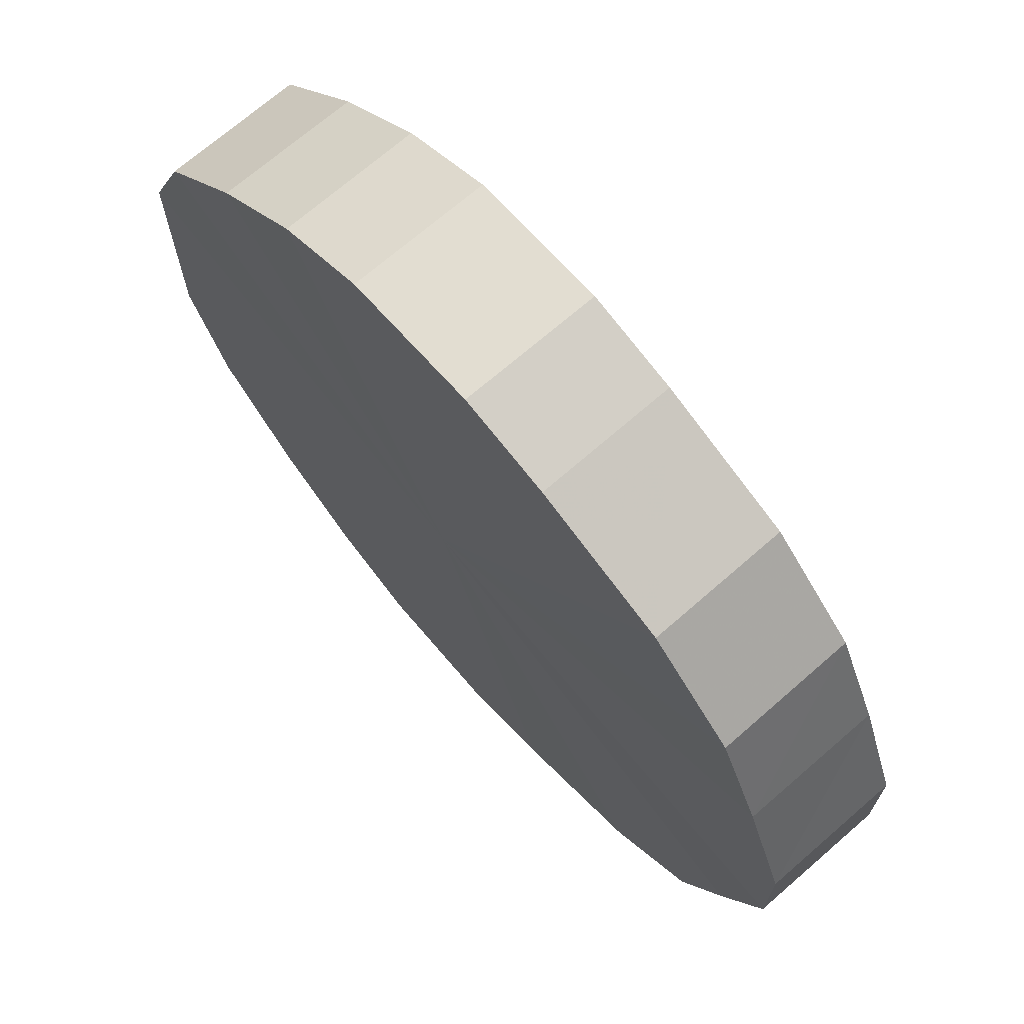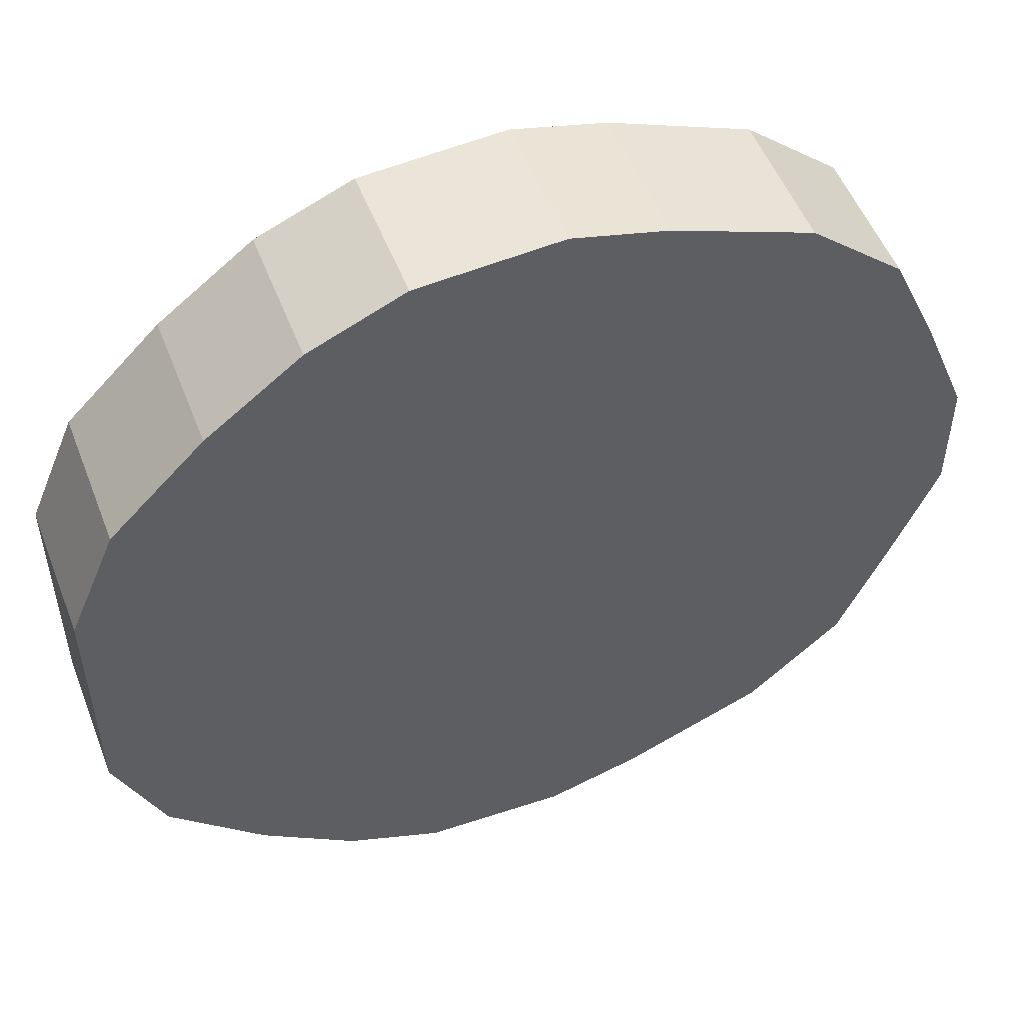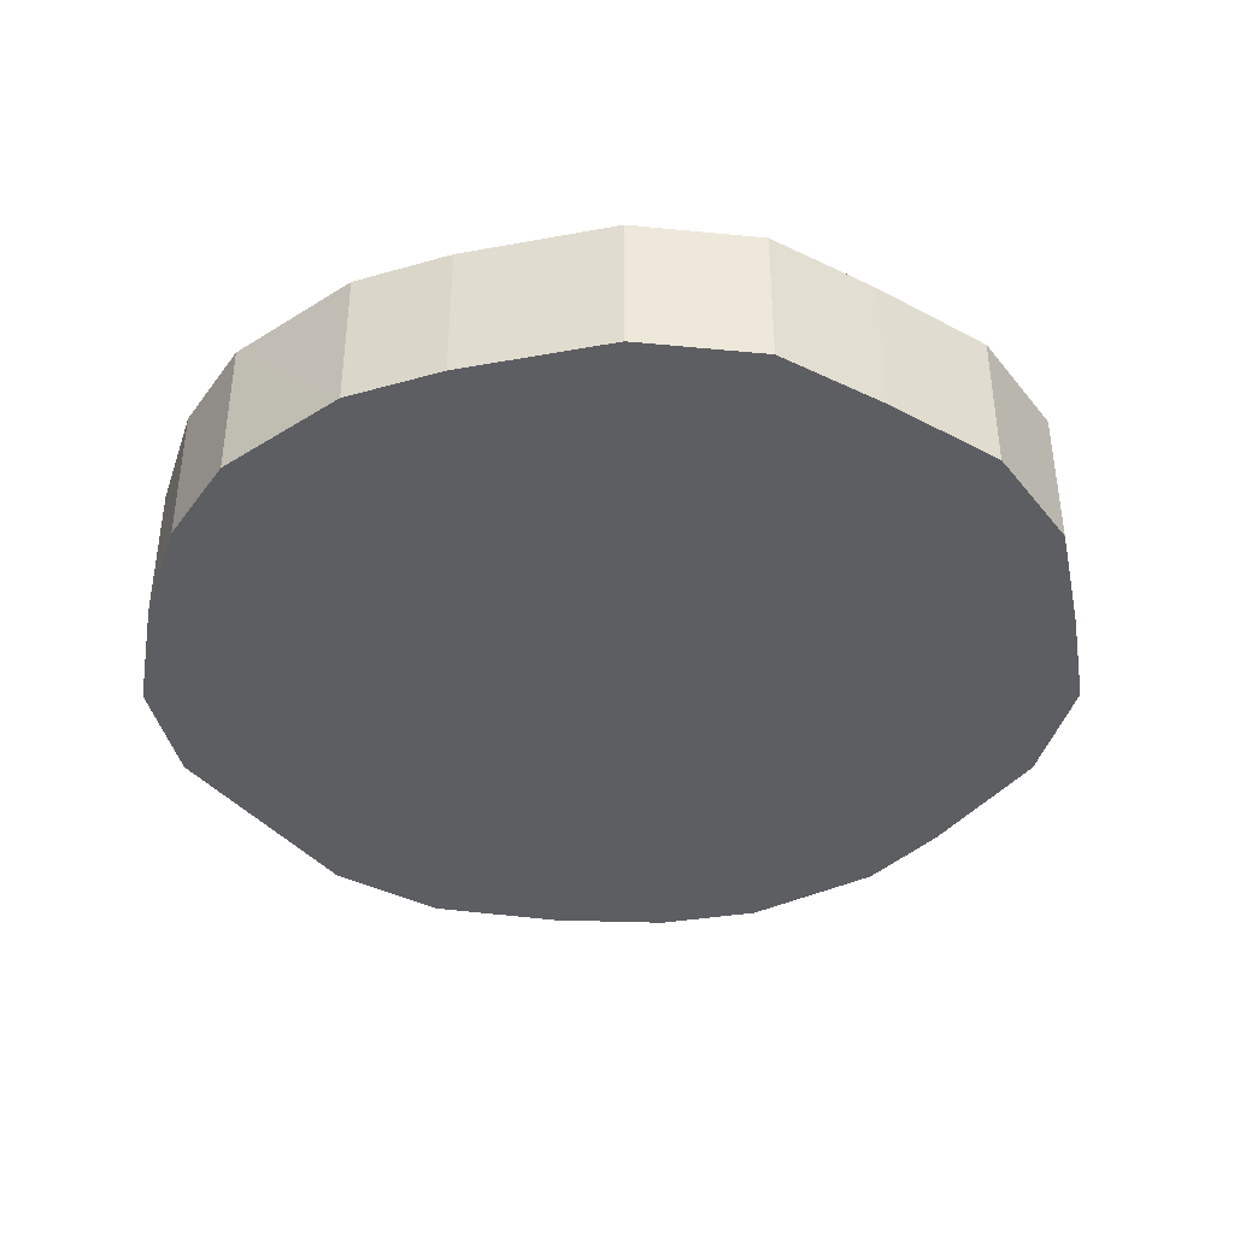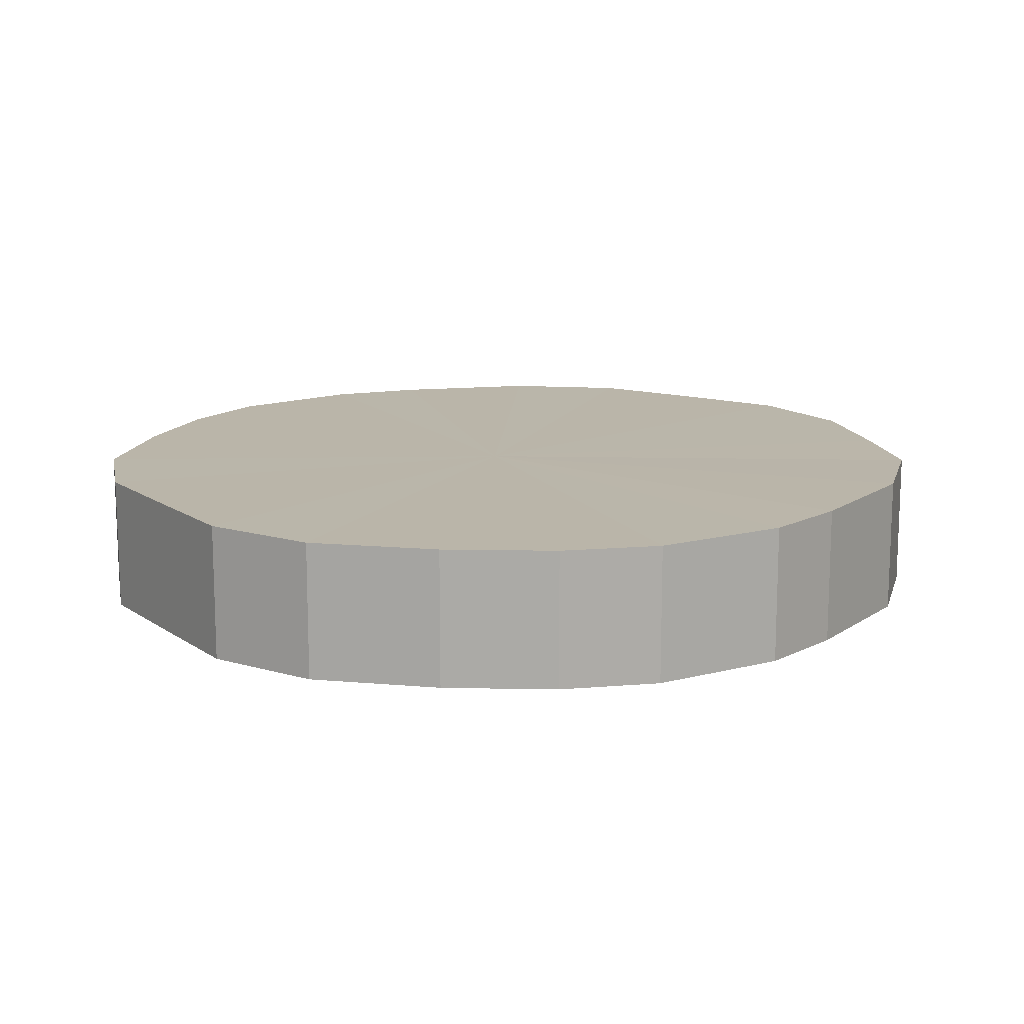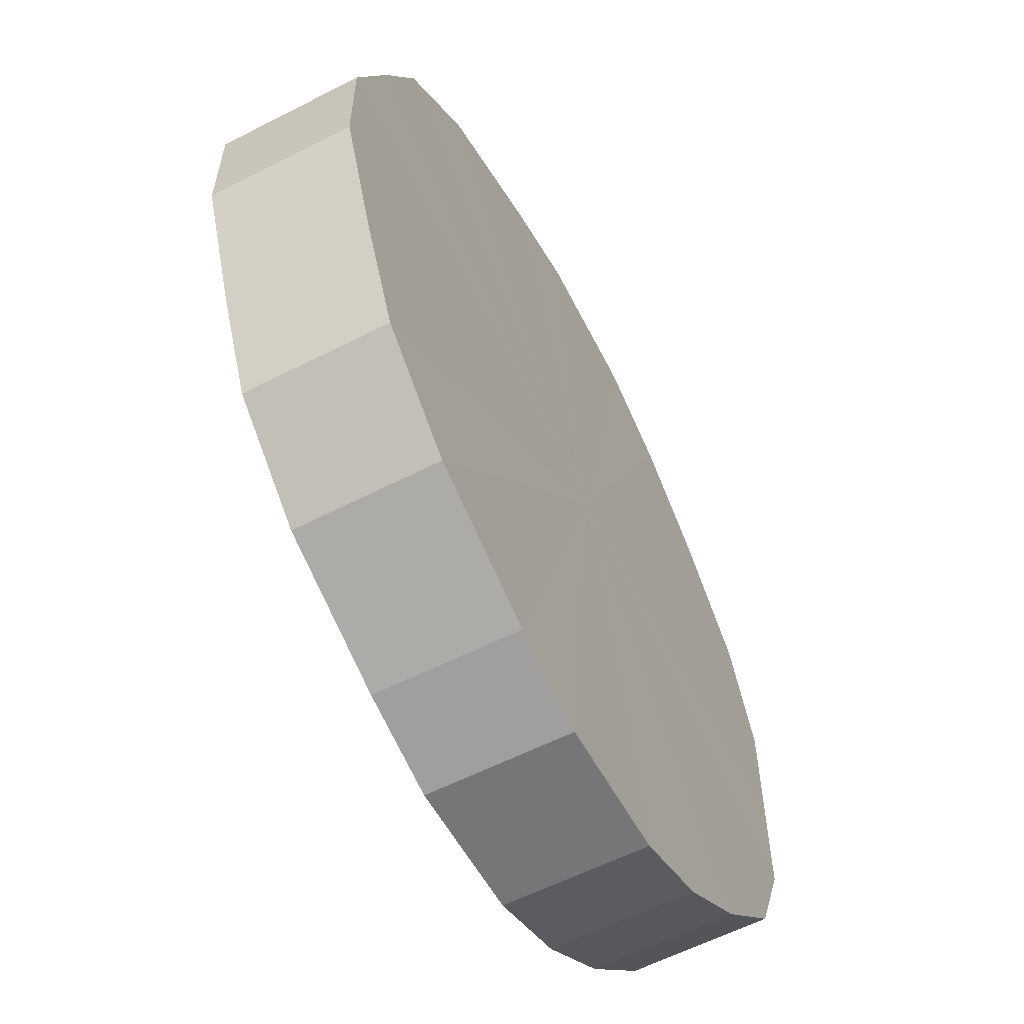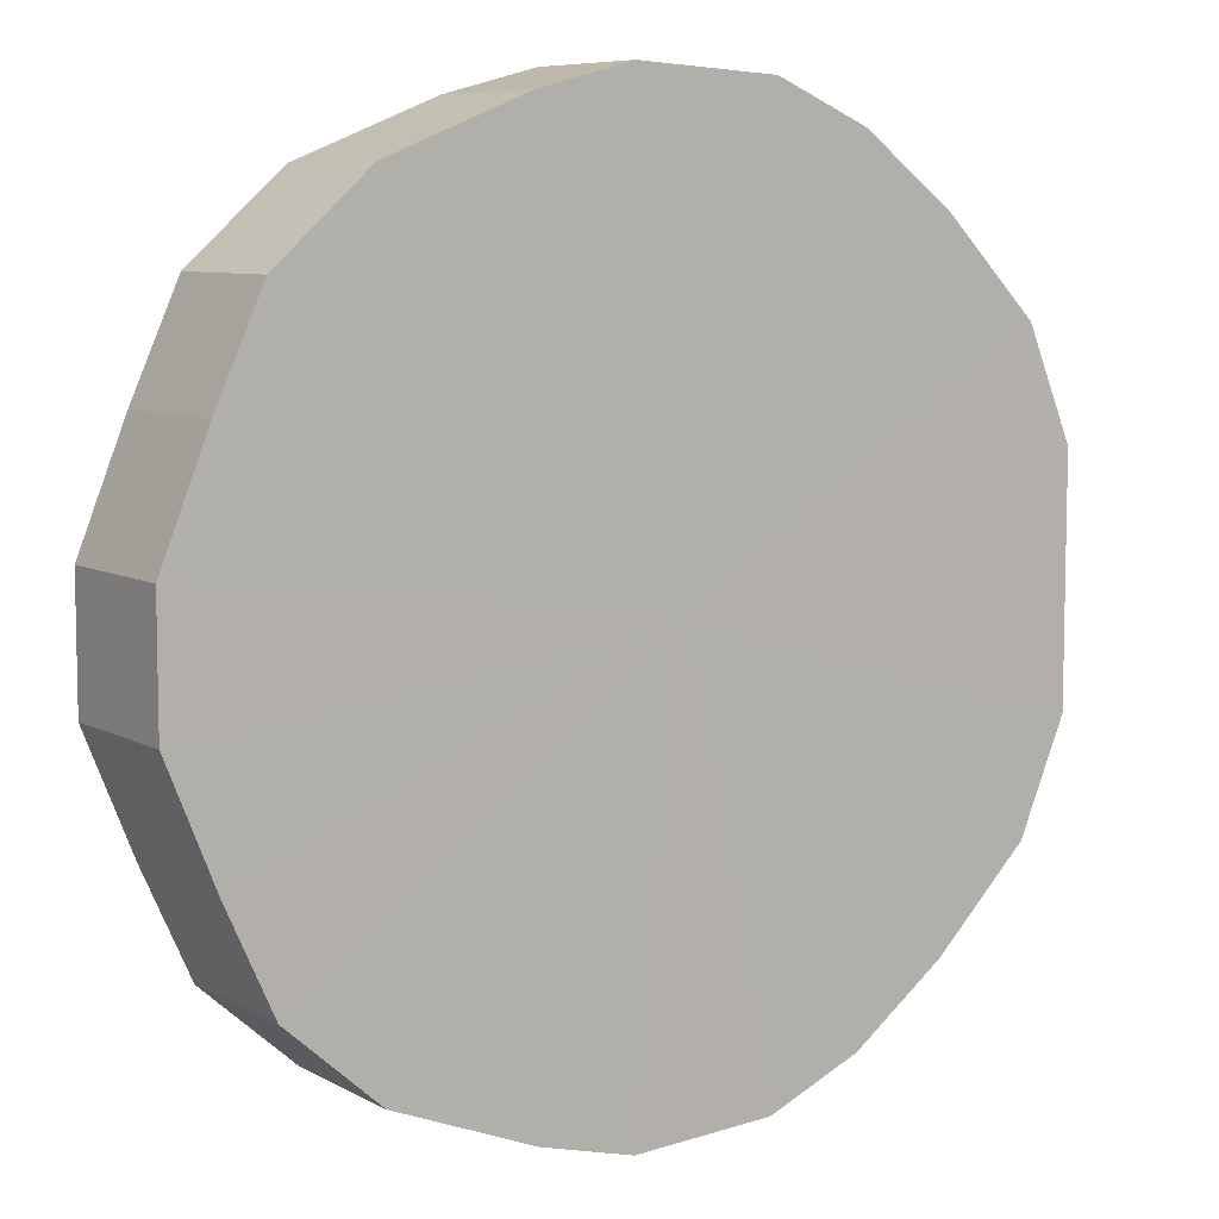
<metadata>
{"format":"obj","ext":"obj","renderer":"f3d","projection":"perspective","resolution":1024,"background":"white","views":[{"elev":70.2,"azim":-131.1,"up":"+Z"},{"elev":52.3,"azim":158.8,"up":"+Z"},{"elev":-39.0,"azim":-145.5,"up":"+Y"},{"elev":13.7,"azim":146.0,"up":"+Y"},{"elev":-59.6,"azim":-62.6,"up":"+Z"},{"elev":7.7,"azim":-34.5,"up":"+Z"}]}
</metadata>
<code>
o 14024
v 2203 1866 9.044
v 2203 1866 9.07
v 2203 1866 9.044
v 2203 1866 9.094
v 2203 1866 9.07
v 2203 1866 9.019
v 2203 1866 9.019
v 2203 1866 9.114
v 2203 1866 9.094
v 2203 1866 8.995
v 2203 1866 8.995
v 2203 1866 9.129
v 2203 1866 9.114
v 2203 1866 8.975
v 2203 1866 8.975
v 2203 1866 9.137
v 2203 1866 9.129
v 2203 1866 8.96
v 2203 1866 8.96
v 2203 1866 9.139
v 2203 1866 9.137
v 2203 1866 8.951
v 2203 1866 8.951
v 2203 1866 9.134
v 2203 1866 9.139
v 2203 1866 8.95
v 2203 1866 8.95
v 2203 1866 9.122
v 2203 1866 9.134
v 2203 1866 8.955
v 2203 1866 8.955
v 2202 1866 9.104
v 2203 1866 9.122
v 2203 1866 8.967
v 2203 1866 8.967
v 2202 1866 9.082
v 2202 1866 9.104
v 2202 1866 8.984
v 2202 1866 8.984
v 2202 1866 9.057
v 2202 1866 9.082
v 2202 1866 9.007
v 2202 1866 9.007
v 2202 1866 9.032
v 2202 1866 9.057
v 2202 1866 9.032
v 2203 1866 9.044
v 2203 1866 9.07
v 2203 1866 9.07
v 2203 1866 9.094
v 2203 1866 9.094
v 2203 1866 9.019
v 2203 1866 9.044
v 2203 1866 8.995
v 2203 1866 9.019
v 2203 1866 9.114
v 2203 1866 9.114
v 2203 1866 8.975
v 2203 1866 8.995
v 2203 1866 8.96
v 2203 1866 8.975
v 2203 1866 9.129
v 2203 1866 9.129
v 2203 1866 8.951
v 2203 1866 8.96
v 2203 1866 8.95
v 2203 1866 8.951
v 2203 1866 9.137
v 2203 1866 9.137
v 2203 1866 8.955
v 2203 1866 8.95
v 2203 1866 8.967
v 2203 1866 8.955
v 2203 1866 9.139
v 2203 1866 9.139
v 2202 1866 8.984
v 2203 1866 8.967
v 2202 1866 9.007
v 2202 1866 8.984
v 2203 1866 9.134
v 2203 1866 9.134
v 2202 1866 9.032
v 2202 1866 9.007
v 2202 1866 9.057
v 2202 1866 9.032
v 2203 1866 9.122
v 2203 1866 9.122
v 2202 1866 9.082
v 2202 1866 9.057
v 2202 1866 9.104
v 2202 1866 9.082
v 2202 1866 9.104
v 2203 1866 9.044
v 2203 1866 9.07
v 2203 1866 9.044
v 2203 1866 9.094
v 2203 1866 9.019
v 2203 1866 9.114
v 2203 1866 8.995
v 2203 1866 9.129
v 2203 1866 8.975
v 2203 1866 9.137
v 2203 1866 8.96
v 2203 1866 9.139
v 2203 1866 8.951
v 2203 1866 9.134
v 2203 1866 8.95
v 2203 1866 9.122
v 2203 1866 8.955
v 2202 1866 9.104
v 2203 1866 8.967
v 2202 1866 9.082
v 2202 1866 8.984
v 2202 1866 9.057
v 2202 1866 9.007
v 2202 1866 9.032
v 2203 1866 9.044
v 2203 1866 9.044
v 2203 1866 9.07
v 2203 1866 9.019
v 2203 1866 9.094
v 2203 1866 8.995
v 2203 1866 9.114
v 2203 1866 8.975
v 2203 1866 9.129
v 2203 1866 8.96
v 2203 1866 9.137
v 2203 1866 8.951
v 2203 1866 9.139
v 2203 1866 8.95
v 2203 1866 9.134
v 2203 1866 8.955
v 2203 1866 9.122
v 2203 1866 8.967
v 2202 1866 9.104
v 2202 1866 8.984
v 2202 1866 9.082
v 2202 1866 9.007
v 2202 1866 9.057
v 2202 1866 9.032
f 1 2 3
f 2 4 5
f 6 1 7
f 4 8 9
f 10 6 11
f 8 12 13
f 14 10 15
f 12 16 17
f 18 14 19
f 16 20 21
f 22 18 23
f 20 24 25
f 26 22 27
f 24 28 29
f 30 26 31
f 28 32 33
f 34 30 35
f 32 36 37
f 38 34 39
f 36 40 41
f 42 38 43
f 40 44 45
f 44 42 46
f 47 48 49
f 49 50 51
f 52 53 47
f 54 55 52
f 51 56 57
f 58 59 54
f 60 61 58
f 57 62 63
f 64 65 60
f 66 67 64
f 63 68 69
f 70 71 66
f 72 73 70
f 69 74 75
f 76 77 72
f 78 79 76
f 75 80 81
f 82 83 78
f 84 85 82
f 81 86 87
f 88 89 84
f 90 91 88
f 87 92 90
f 93 94 95
f 93 96 94
f 93 95 97
f 93 98 96
f 93 97 99
f 93 100 98
f 93 99 101
f 93 102 100
f 93 101 103
f 93 104 102
f 93 103 105
f 93 106 104
f 93 105 107
f 93 108 106
f 93 107 109
f 93 110 108
f 93 109 111
f 93 112 110
f 93 111 113
f 93 114 112
f 93 113 115
f 93 116 114
f 93 115 116
f 117 118 119
f 117 120 118
f 117 119 121
f 117 122 120
f 117 121 123
f 117 124 122
f 117 123 125
f 117 126 124
f 117 125 127
f 117 128 126
f 117 127 129
f 117 130 128
f 117 129 131
f 117 132 130
f 117 131 133
f 117 134 132
f 117 133 135
f 117 136 134
f 117 135 137
f 117 138 136
f 117 137 139
f 117 140 138
f 117 139 140

</code>
